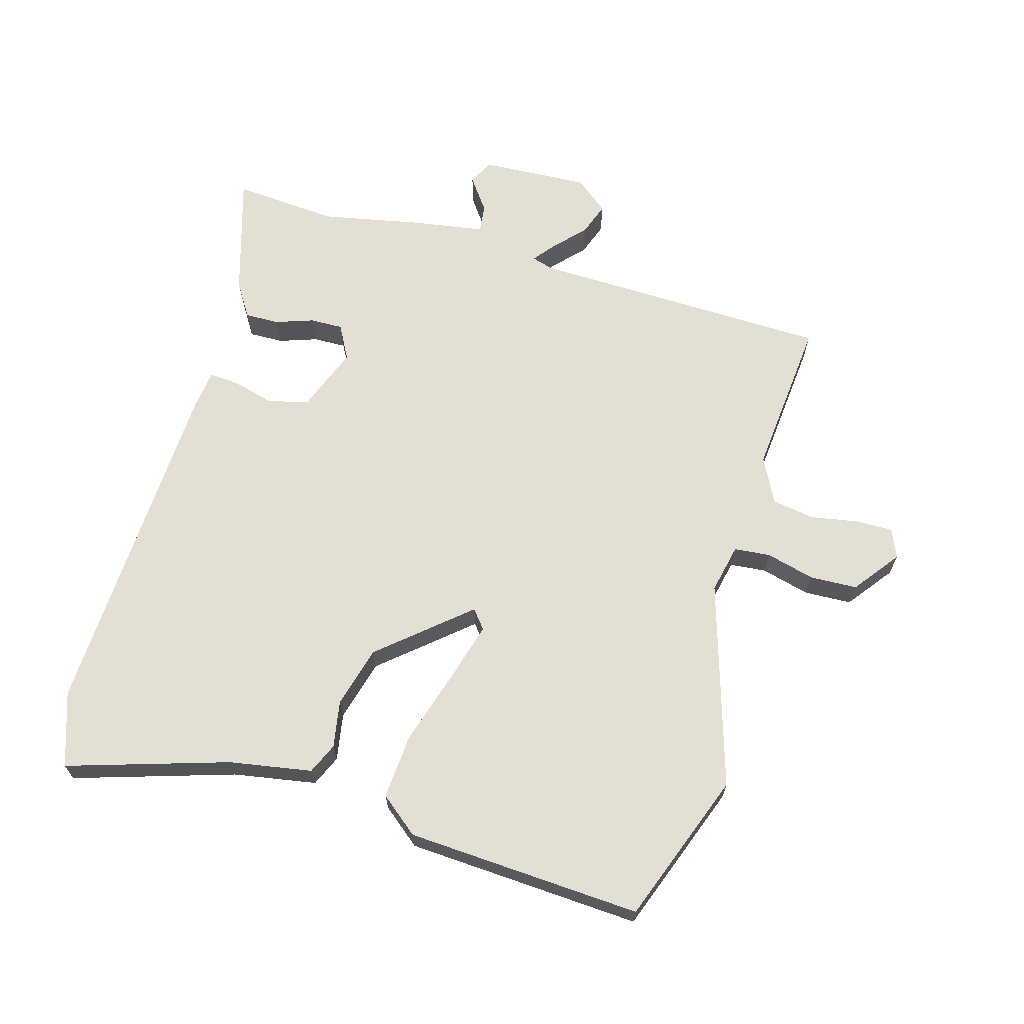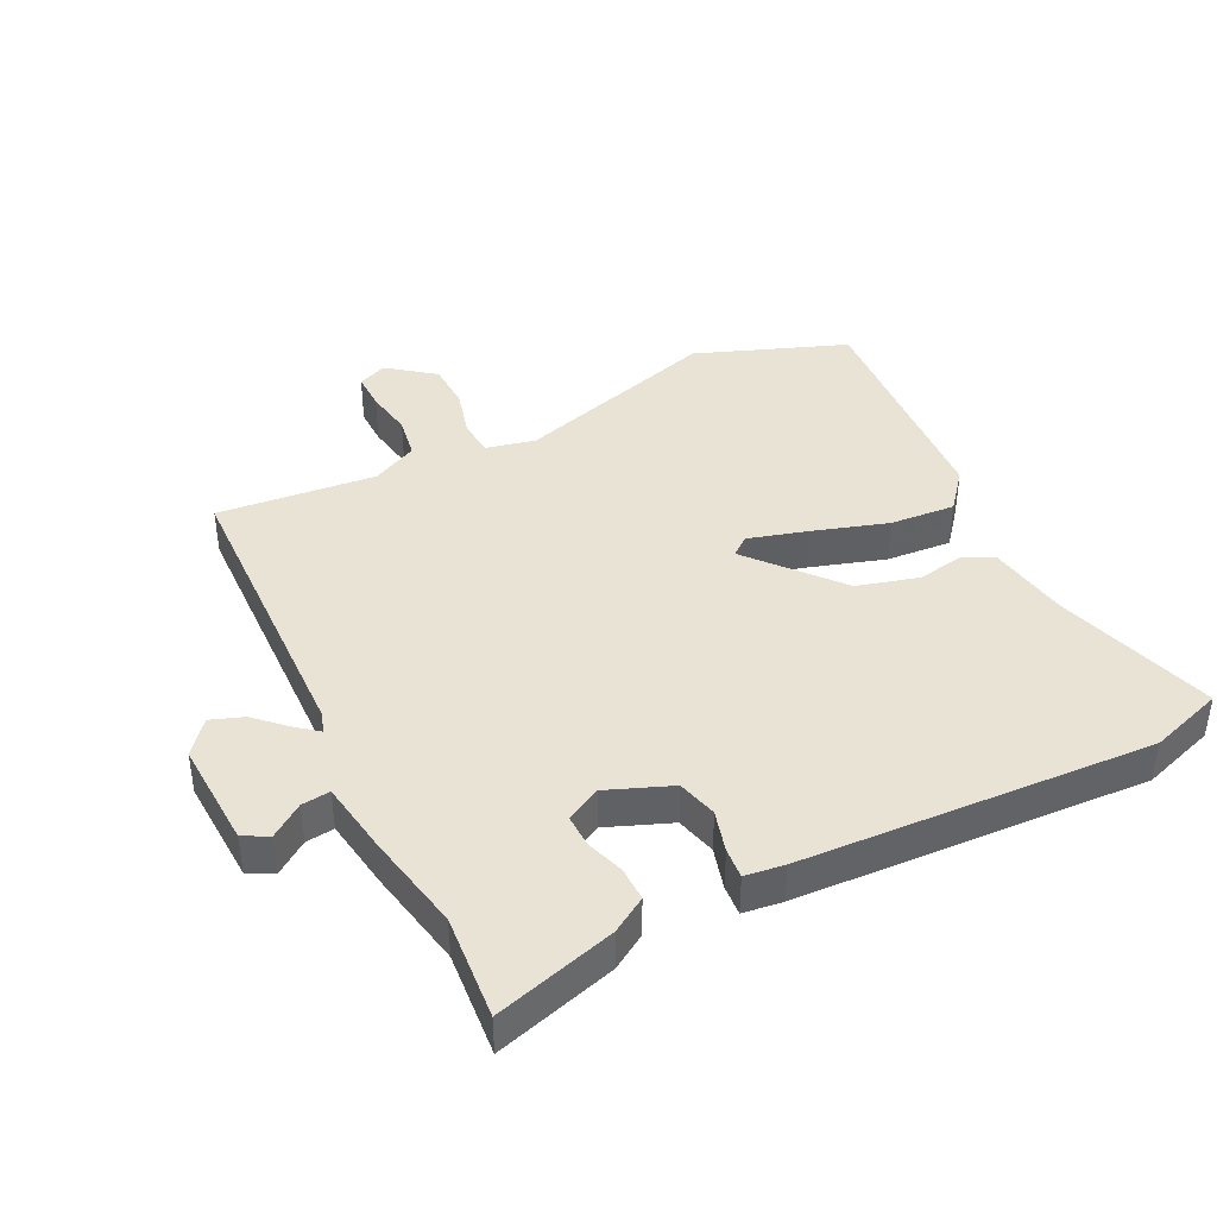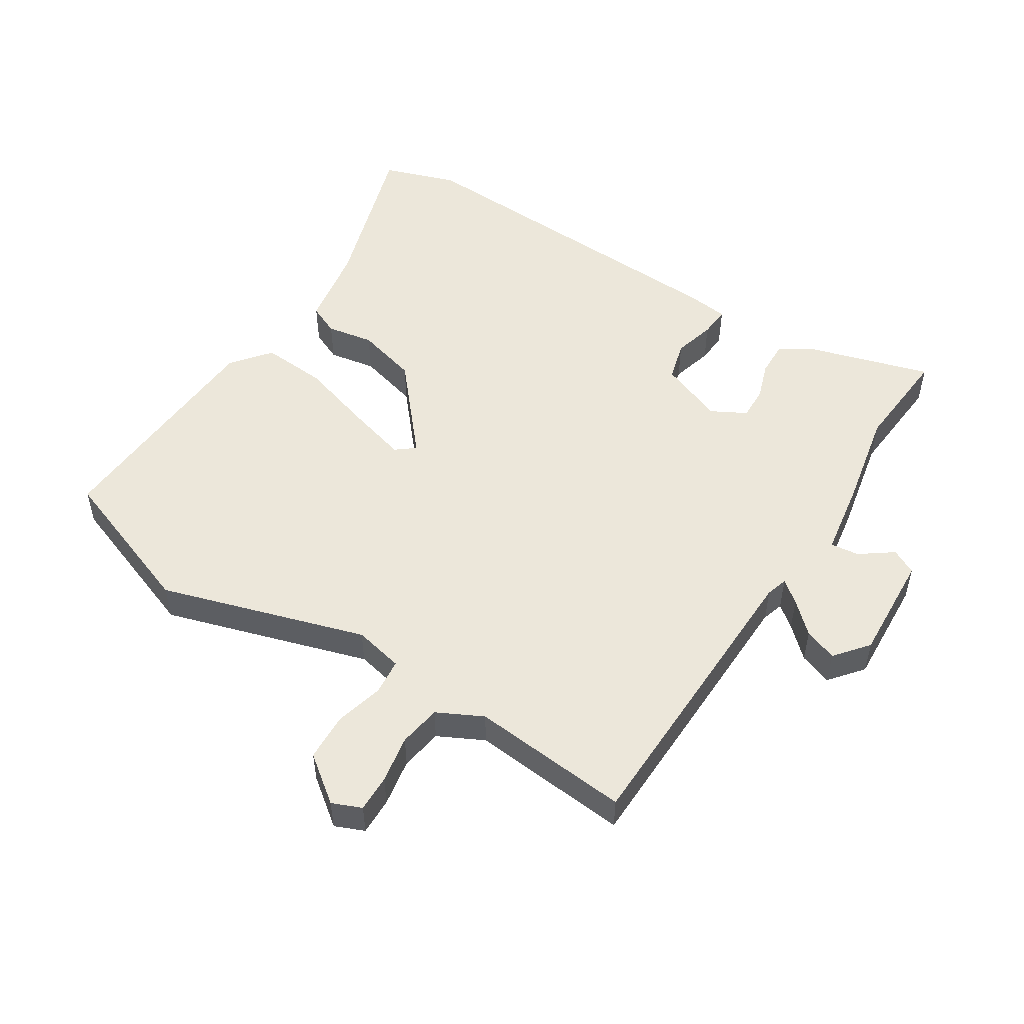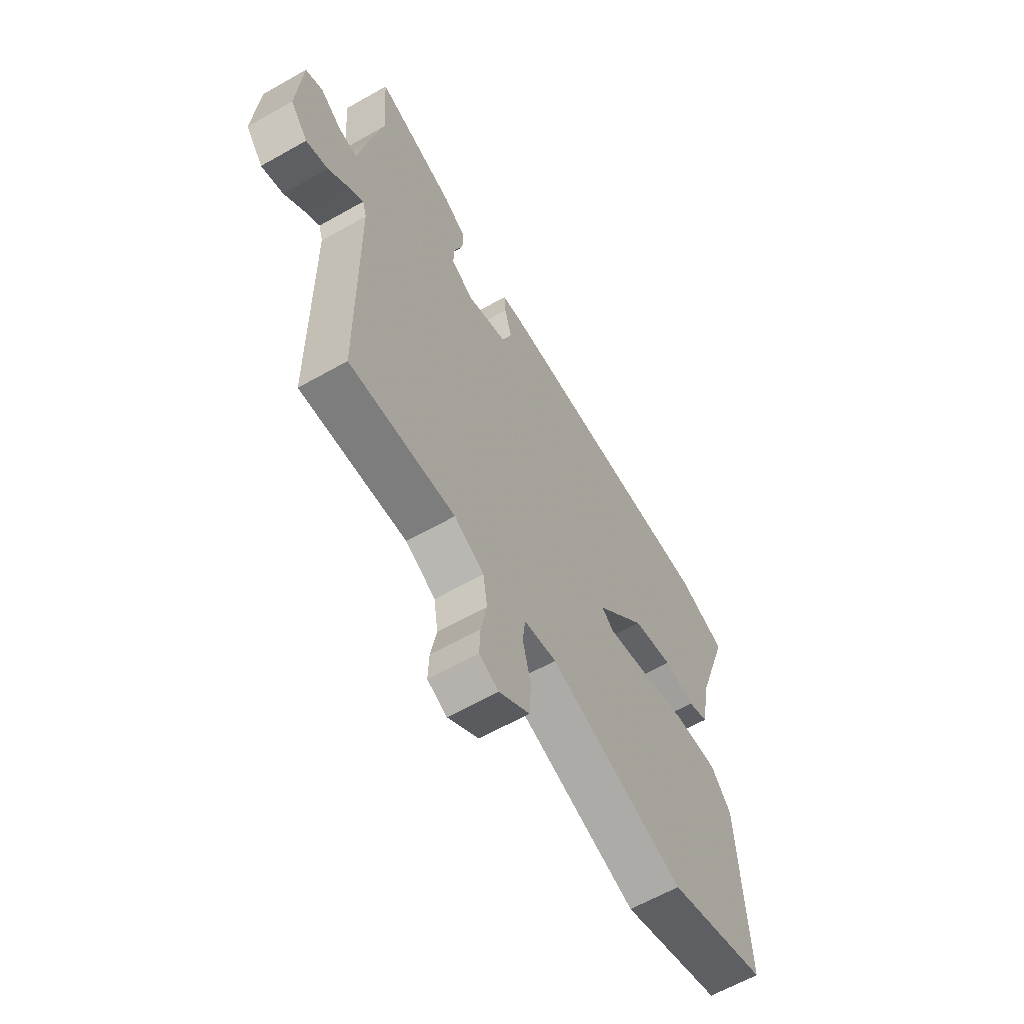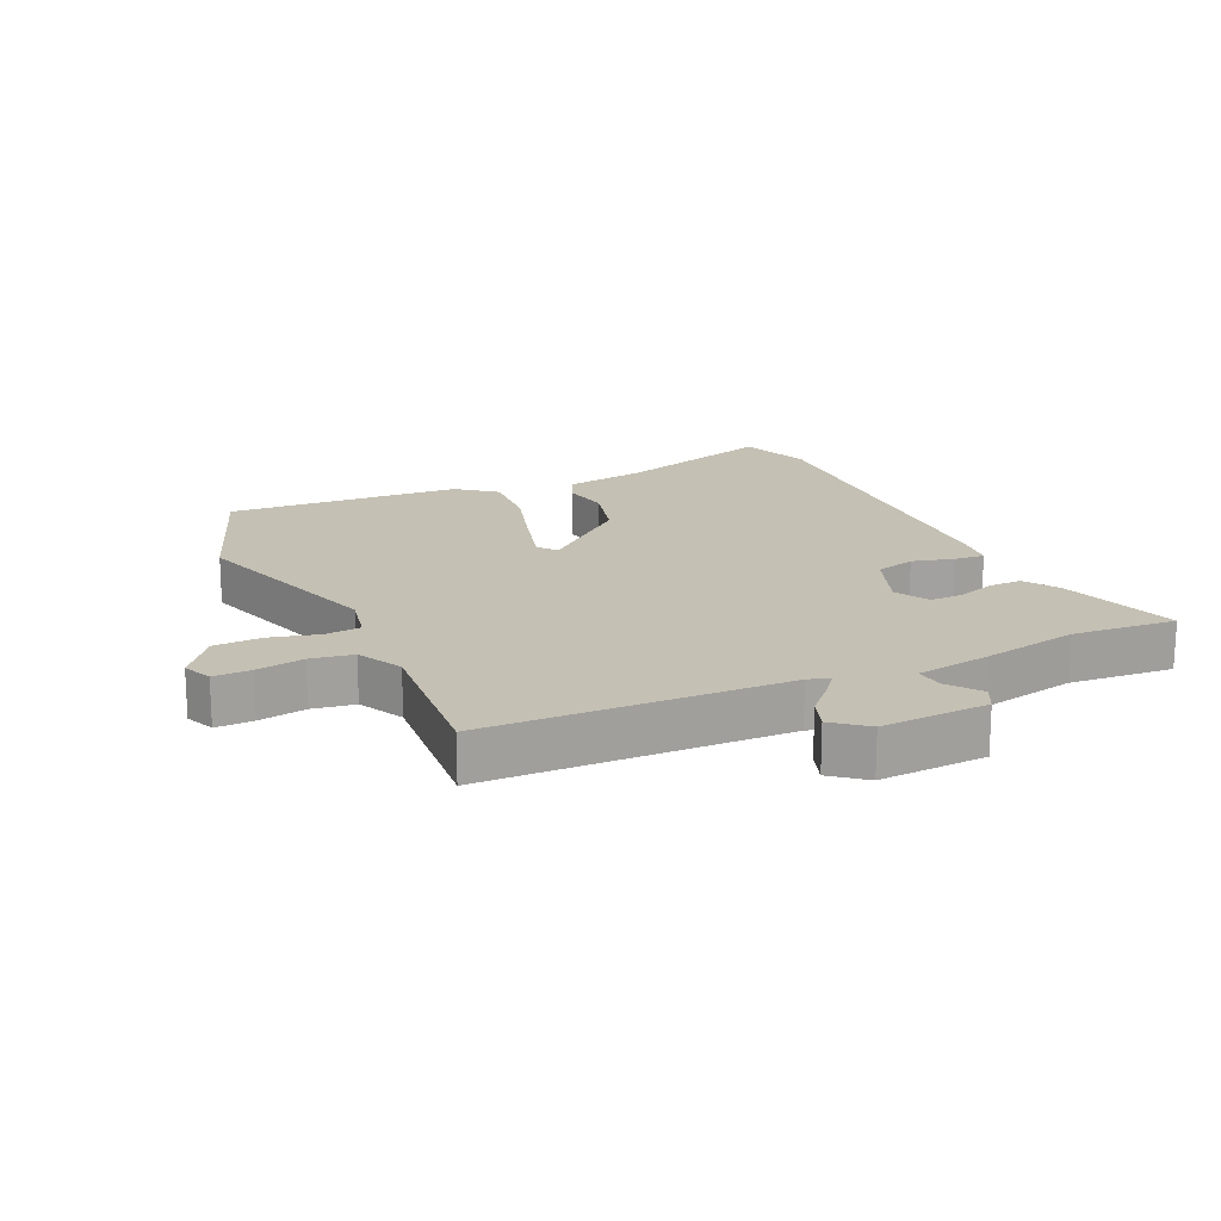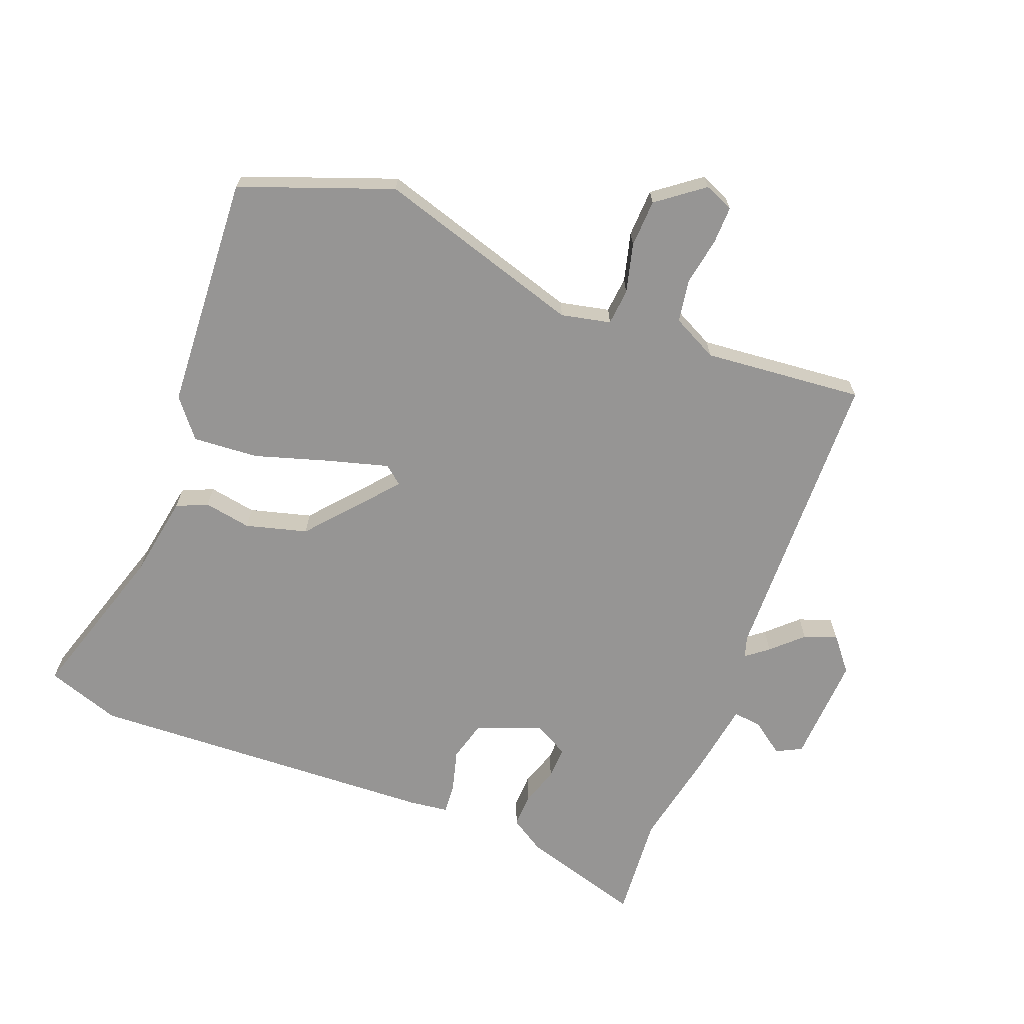
<metadata>
{"format":"obj","ext":"obj","renderer":"f3d","projection":"perspective","resolution":1024,"background":"white","views":[{"elev":66.5,"azim":106.7,"up":"+Y"},{"elev":41.1,"azim":-25.3,"up":"+Y"},{"elev":51.7,"azim":-146.9,"up":"+Y"},{"elev":-62.8,"azim":-60.2,"up":"+Z"},{"elev":18.0,"azim":-114.2,"up":"+Y"},{"elev":-67.5,"azim":159.6,"up":"+Y"}]}
</metadata>
<code>
v -0.493 0.07 0.389
v -0.504 0.07 0.554
v -0.314 0.07 0.495
v -0.26 0.07 0.46
v -0.262 0.07 0.406
v -0.283 0.07 0.347
v -0.285 0.07 0.295
v -0.231 0.07 0.265
v -0.129 0.07 0.303
v -0.111 0.07 0.366
v -0.128 0.07 0.432
v -0.131 0.07 0.48
v -0.069 0.07 0.487
v 0.485 0.07 0.505
v 0.601 0.07 0.464
v 0.519 0.07 0.212
v 0.495 0.07 0.082
v 0.446 0.07 0.061
v 0.372 0.07 0.075
v 0.275 0.07 0.05
v 0.155 0.07 -0.087
v 0.184 0.07 -0.111
v 0.278 0.07 -0.086
v 0.397 0.07 -0.051
v 0.5 0.07 -0.045
v 0.548 0.07 -0.106
v 0.565 0.07 -0.477
v 0.326 0.07 -0.562
v 0.004 0.07 -0.459
v -0.074 0.07 -0.475
v -0.08 0.07 -0.532
v -0.061 0.07 -0.609
v -0.065 0.07 -0.684
v -0.138 0.07 -0.738
v -0.184 0.07 -0.718
v -0.182 0.07 -0.659
v -0.168 0.07 -0.584
v -0.178 0.07 -0.517
v -0.249 0.07 -0.48
v -0.5 0.07 -0.5
v -0.506 0.07 -0.026
v -0.516 0.07 0.008
v -0.551 0.07 -0.019
v -0.599 0.07 -0.063
v -0.651 0.07 -0.081
v -0.693 0.07 -0.028
v -0.682 0.07 0.142
v -0.642 0.07 0.162
v -0.591 0.07 0.124
v -0.546 0.07 0.118
v -0.526 0.07 0.234
v -0.493 0 0.389
v -0.504 0 0.554
v -0.314 0 0.495
v -0.26 0 0.46
v -0.262 0 0.406
v -0.283 0 0.347
v -0.285 0 0.295
v -0.231 0 0.265
v -0.129 0 0.303
v -0.111 0 0.366
v -0.128 0 0.432
v -0.131 0 0.48
v -0.069 0 0.487
v 0.485 0 0.505
v 0.601 0 0.464
v 0.519 0 0.212
v 0.495 0 0.082
v 0.446 0 0.061
v 0.372 0 0.075
v 0.275 0 0.05
v 0.155 0 -0.087
v 0.184 0 -0.111
v 0.278 0 -0.086
v 0.397 0 -0.051
v 0.5 0 -0.045
v 0.548 0 -0.106
v 0.565 0 -0.477
v 0.326 0 -0.562
v 0.004 0 -0.459
v -0.074 0 -0.475
v -0.08 0 -0.532
v -0.061 0 -0.609
v -0.065 0 -0.684
v -0.138 0 -0.738
v -0.184 0 -0.718
v -0.182 0 -0.659
v -0.168 0 -0.584
v -0.178 0 -0.517
v -0.249 0 -0.48
v -0.5 0 -0.5
v -0.506 0 -0.026
v -0.516 0 0.008
v -0.551 0 -0.019
v -0.599 0 -0.063
v -0.651 0 -0.081
v -0.693 0 -0.028
v -0.682 0 0.142
v -0.642 0 0.162
v -0.591 0 0.124
v -0.546 0 0.118
v -0.526 0 0.234
f 50 51 1
f 46 47 48 49
f 46 49 50
f 43 44 45 46
f 42 43 46 50
f 41 42 50 1
f 39 40 41 1
f 34 35 36 37
f 34 37 38
f 31 32 33 34
f 30 31 34 38
f 26 27 28 29
f 26 29 30
f 23 24 25 26
f 22 23 26 30
f 21 22 30 38
f 16 17 18 19
f 16 19 20
f 15 16 20
f 14 15 20 21
f 10 11 12 13
f 9 10 13 14
f 8 9 14 21
f 3 4 5 6
f 3 6 7
f 2 3 7
f 1 2 7
f 8 21 38 39
f 1 7 8 39
f 52 102 101
f 100 99 98 97
f 101 100 97
f 97 96 95 94
f 101 97 94 93
f 52 101 93 92
f 52 92 91 90
f 88 87 86 85
f 89 88 85
f 85 84 83 82
f 89 85 82 81
f 80 79 78 77
f 81 80 77
f 77 76 75 74
f 81 77 74 73
f 89 81 73 72
f 70 69 68 67
f 71 70 67
f 71 67 66
f 72 71 66 65
f 64 63 62 61
f 65 64 61 60
f 72 65 60 59
f 57 56 55 54
f 58 57 54
f 58 54 53
f 58 53 52
f 90 89 72 59
f 90 59 58 52
f 1 52 53 2
f 2 53 54 3
f 3 54 55 4
f 4 55 56 5
f 5 56 57 6
f 6 57 58 7
f 7 58 59 8
f 8 59 60 9
f 9 60 61 10
f 10 61 62 11
f 11 62 63 12
f 12 63 64 13
f 13 64 65 14
f 14 65 66 15
f 15 66 67 16
f 16 67 68 17
f 17 68 69 18
f 18 69 70 19
f 19 70 71 20
f 20 71 72 21
f 21 72 73 22
f 22 73 74 23
f 23 74 75 24
f 24 75 76 25
f 25 76 77 26
f 26 77 78 27
f 27 78 79 28
f 28 79 80 29
f 29 80 81 30
f 30 81 82 31
f 31 82 83 32
f 32 83 84 33
f 33 84 85 34
f 34 85 86 35
f 35 86 87 36
f 36 87 88 37
f 37 88 89 38
f 38 89 90 39
f 39 90 91 40
f 40 91 92 41
f 41 92 93 42
f 42 93 94 43
f 43 94 95 44
f 44 95 96 45
f 45 96 97 46
f 46 97 98 47
f 47 98 99 48
f 48 99 100 49
f 49 100 101 50
f 50 101 102 51
f 51 102 52 1

</code>
